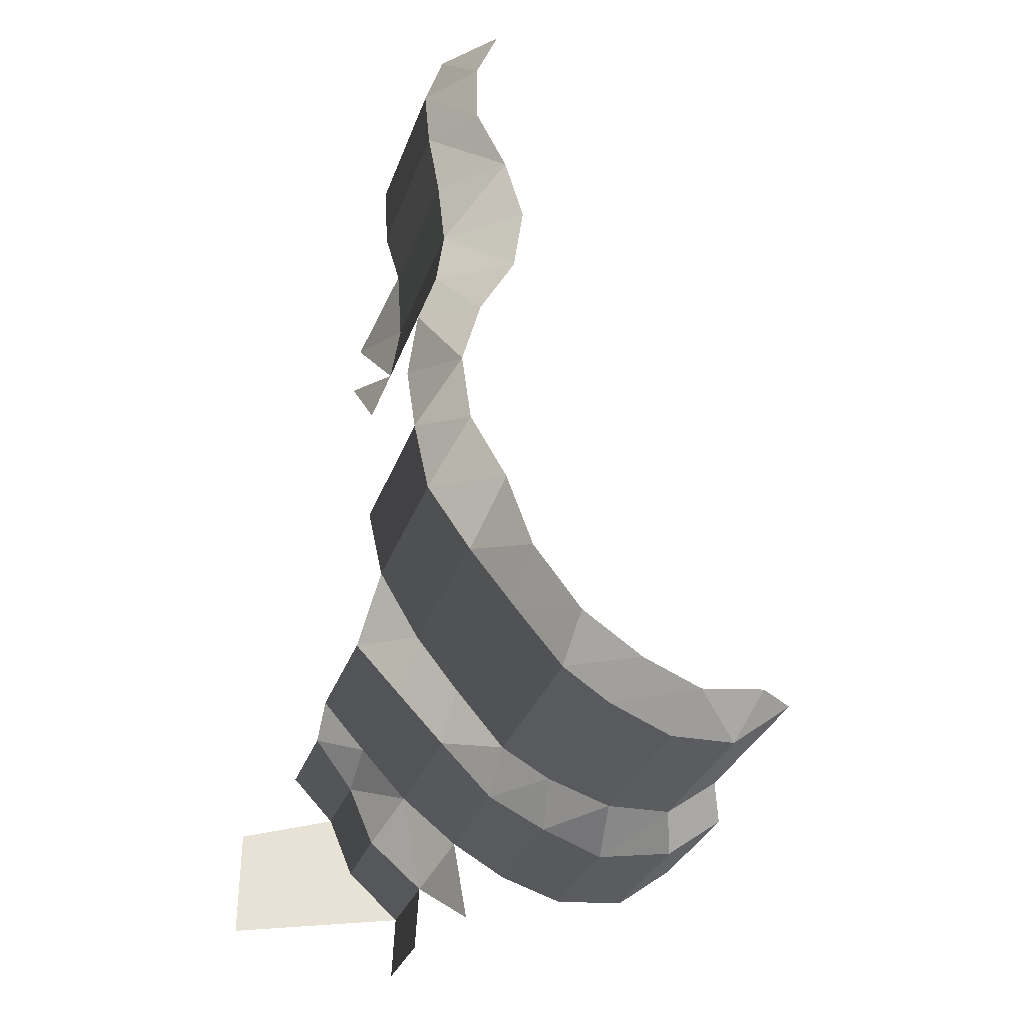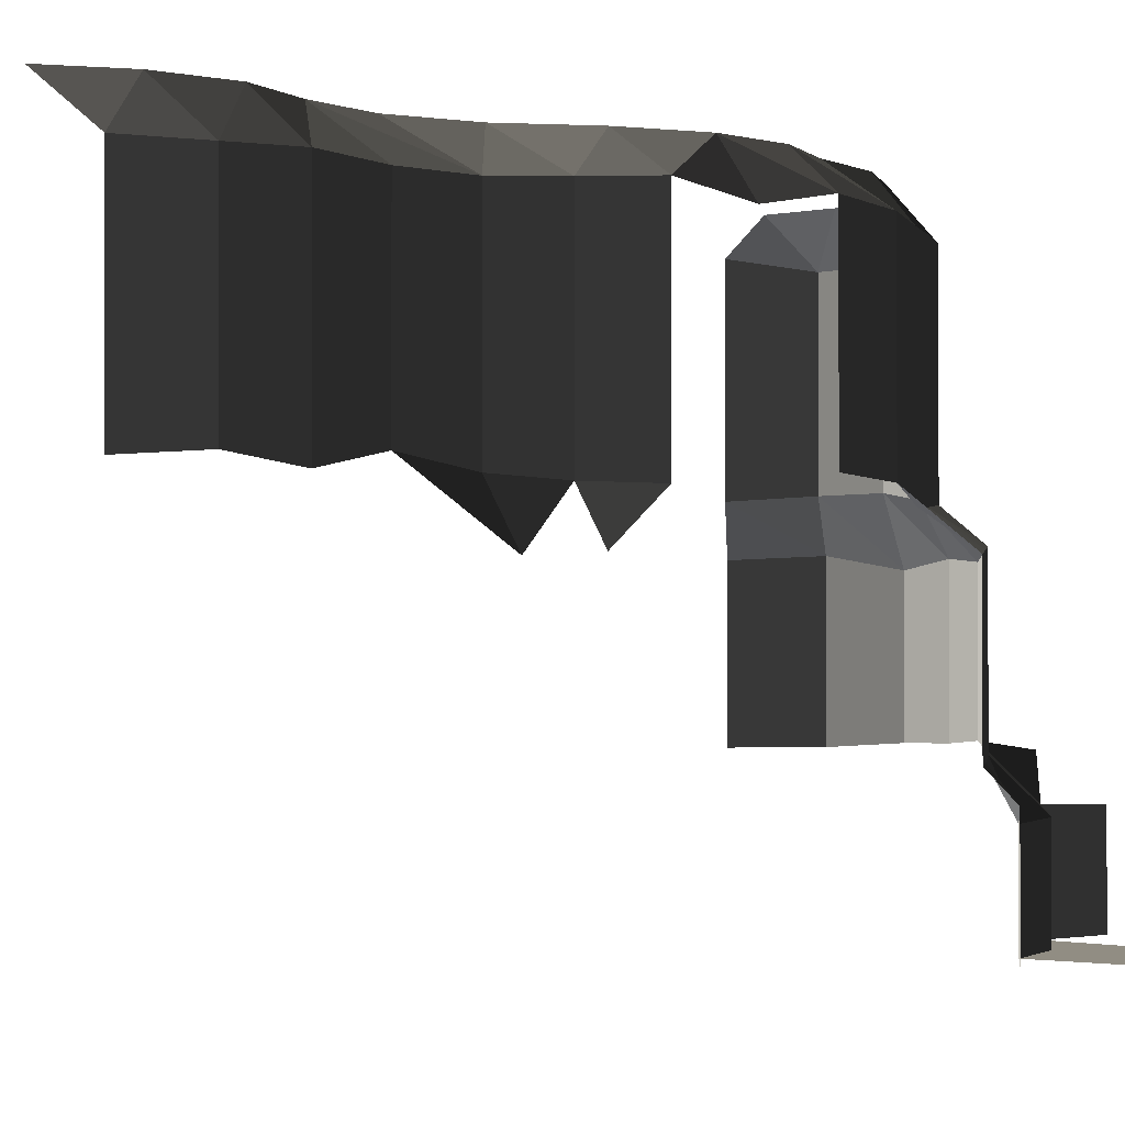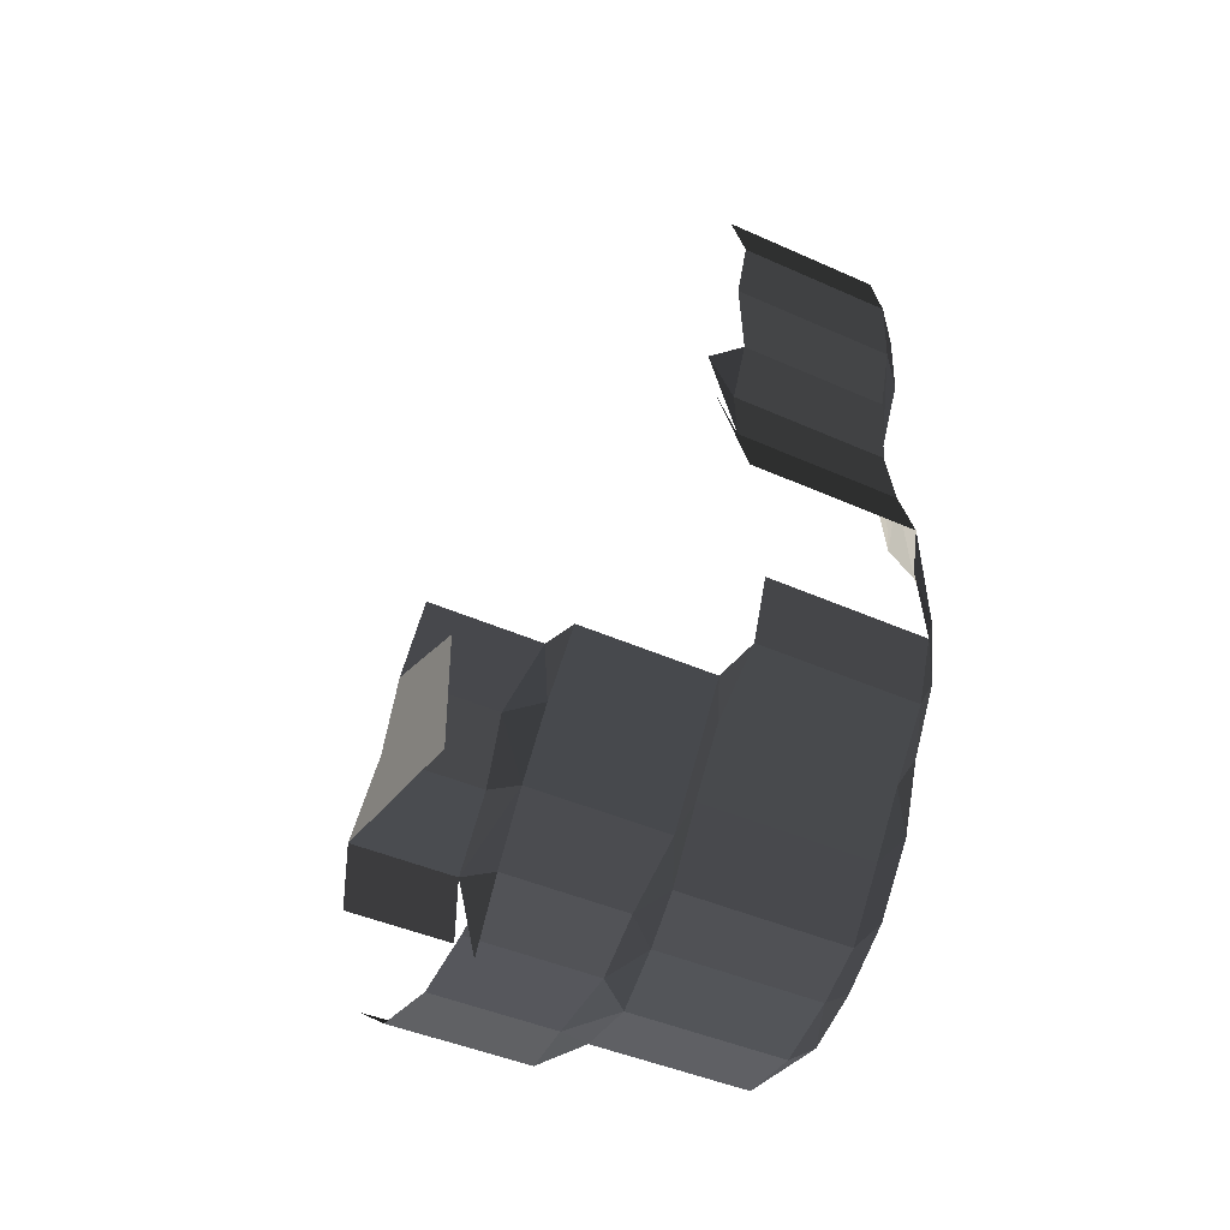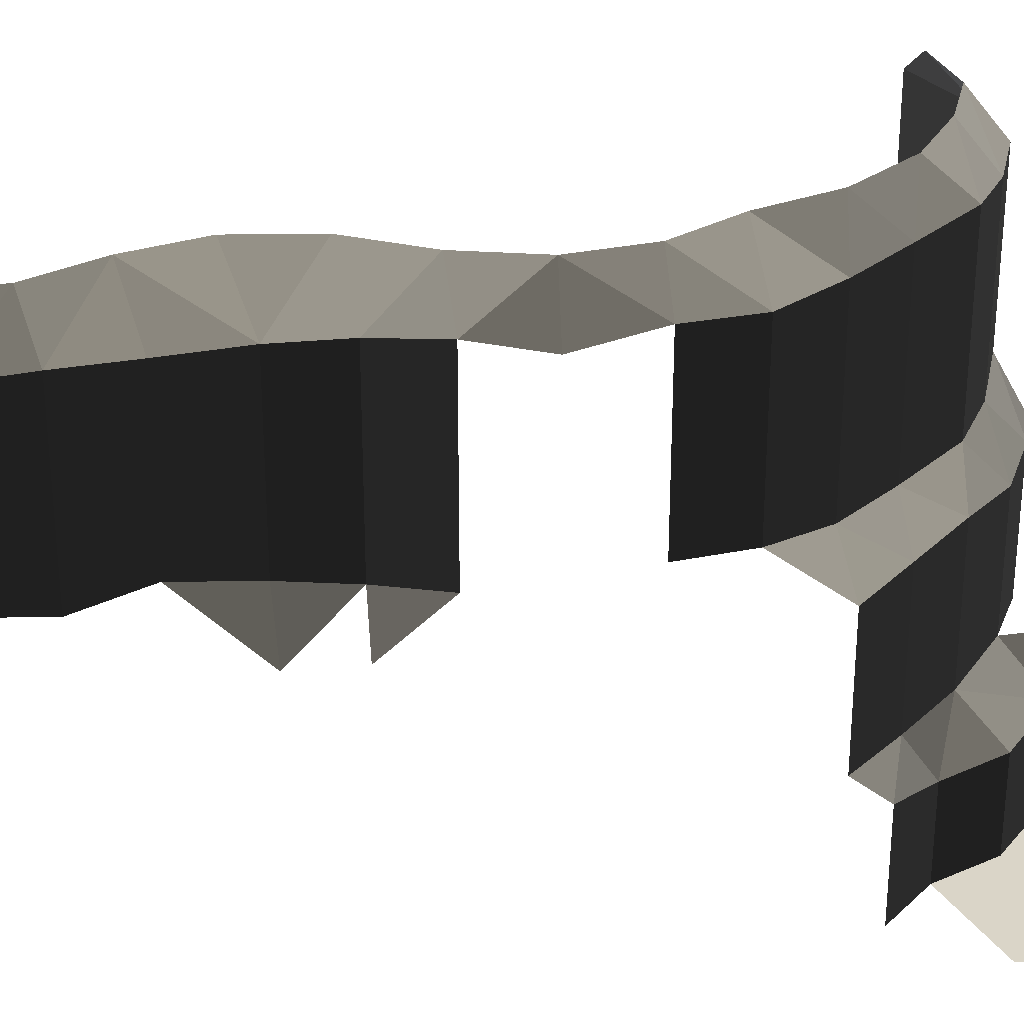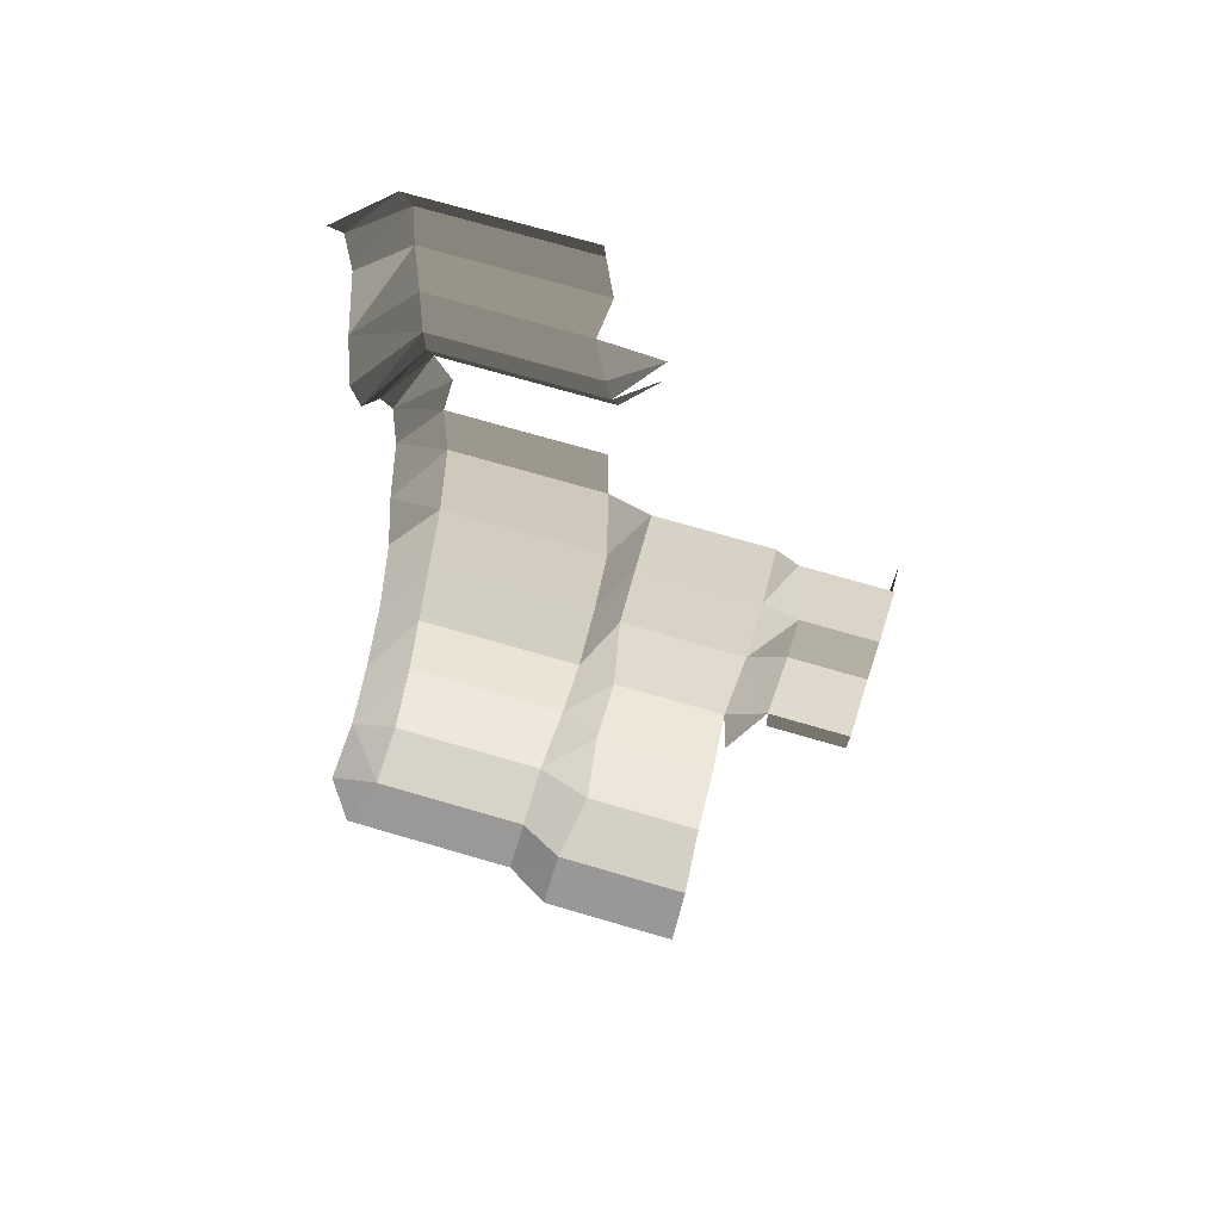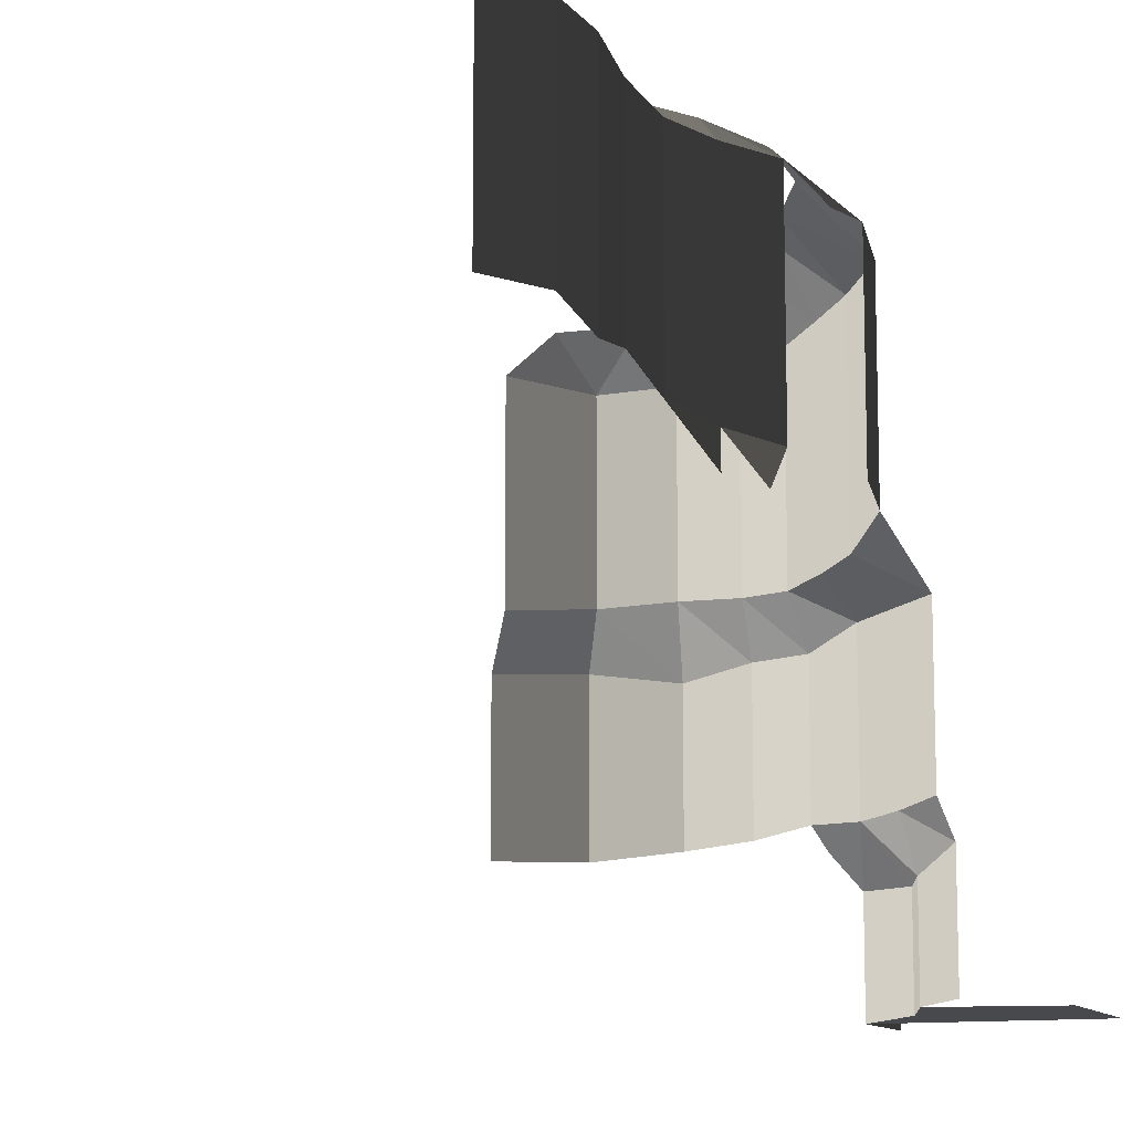
<metadata>
{"format":"obj","ext":"obj","renderer":"f3d","projection":"perspective","resolution":1024,"background":"white","views":[{"elev":-33.1,"azim":161.5,"up":"+Z"},{"elev":-0.8,"azim":50.6,"up":"+Y"},{"elev":-42.5,"azim":61.7,"up":"+Z"},{"elev":29.3,"azim":80.8,"up":"+Y"},{"elev":73.0,"azim":-73.8,"up":"+Z"},{"elev":-12.4,"azim":25.5,"up":"+Y"}]}
</metadata>
<code>
o O360E4
v 239.4 13.49 251.5
v 239.4 0 251.5
v 239 0 261
v 239 13.78 261
v 235.4 20.29 266.4
v 232.9 19 255.1
v 201.8 45.33 270.7
v 209.9 45.86 264.5
v 209.9 70.02 264.5
v 201.8 71.7 270.7
v 219.4 45.95 264.1
v 219.4 70.07 264.1
v 228.4 44.86 267.6
v 228.4 70.23 267.6
v 235.3 44.15 272
v 235.3 70.53 272
v 242.5 43.61 280.7
v 242.5 70.25 280.7
v 248.7 43.42 288.7
v 248.7 69.98 288.7
v 255.2 45.23 297.6
v 255.2 70.19 297.6
v 257.6 45.87 307.4
v 257.6 70.84 307.4
v 257.6 70.88 327.3
v 257.6 44.42 327.3
v 254.9 44.54 335.8
v 254.9 70.38 335.8
v 253.6 45.03 344.7
v 253.6 69.84 344.7
v 254.7 46.54 354.9
v 254.7 69.77 354.9
v 256.6 44.76 364.2
v 256.6 70.25 364.2
v 198.6 18.5 267.4
v 207.3 18.65 260.8
v 207.3 39.48 260.8
v 198.6 39.04 267.4
v 217.9 19.39 259.5
v 217.9 37.82 259.5
v 227.2 19.68 262.2
v 227.2 38.92 262.2
v 235.4 38.47 266.4
v 243.5 19.26 273.4
v 243.5 39.85 273.4
v 250.4 18.94 281
v 250.4 39.33 281
v 256.9 19.06 288.2
v 256.9 38.8 288.2
v 257 15.16 283.4
v 250.7 12.95 276.7
v 243.5 19.26 273.4
v 246.9 13.12 268
v 243.5 39.85 273.4
v 259.5 38.48 336
v 258.6 38.06 344.5
v 207.7 76 270.3
v 217.2 76 268.8
v 225.6 76 272.3
v 234.4 76 278.2
v 241.4 76 287.3
v 245.3 76 297.9
v 250.7 76 307
v 252.2 76 317.2
v 258.5 69.02 317.9
v 249.4 76 327.4
v 244.2 76 337
v 242.7 76 347.5
v 245.6 76 357.2
v 250.3 76 366.2
v 257 0 283.4
v 250.7 0 276.7
v 246.9 0 268
v 257.3 45.99 373.5
v 257.3 69.88 373.5
v 254.7 45.4 382.2
v 254.7 70.03 382.2
v 247.1 76 384.7
v 250.5 76 376.1
v 265 0 264
v 265 0 272
v 250.7 0 276.7
v 246.9 0 268
v 239 0 261
v 265 0 256
g group000360E4
f 1 2 3 4
f 5 6 4
f 7 8 9 10
f 9 8 11 12
f 12 11 13 14
f 14 13 15 16
f 16 15 17 18
f 18 17 19 20
f 20 19 21 22
f 22 21 23 24
f 25 26 27 28
f 28 27 29 30
f 30 29 31 32
f 32 31 33 34
f 35 36 37 38
f 37 36 39 40
f 40 39 41 42
f 42 41 5 43
f 43 5 44 45
f 45 44 46 47
f 47 46 48 49
f 50 48 46
f 50 46 51
f 51 46 52
f 51 52 53
f 53 52 4
f 4 52 5
f 38 37 7
f 7 37 8
f 8 37 40
f 8 40 11
f 11 40 42
f 11 42 13
f 13 42 43
f 13 43 15
f 15 43 54
f 15 54 17
f 17 54 47
f 17 47 19
f 19 47 49
f 19 49 21
f 26 55 27
f 27 56 29
f 29 56 31
f 10 9 57
f 57 9 58
f 58 9 12
f 58 12 14
f 58 14 59
f 59 14 16
f 59 16 60
f 60 16 18
f 60 18 61
f 61 18 20
f 61 20 62
f 62 20 22
f 62 22 63
f 63 22 24
f 63 24 64
f 64 24 65
f 64 65 25
f 64 25 66
f 66 25 28
f 66 28 67
f 67 28 30
f 67 30 68
f 68 30 69
f 69 30 32
f 69 32 34
f 69 34 70
f 71 50 51 72
f 72 51 53 73
f 73 53 4 3
f 33 74 75 34
f 75 74 76 77
f 77 78 79
f 77 79 75
f 75 79 70
f 75 70 34
f 80 81 82 83
f 80 83 84 85

</code>
